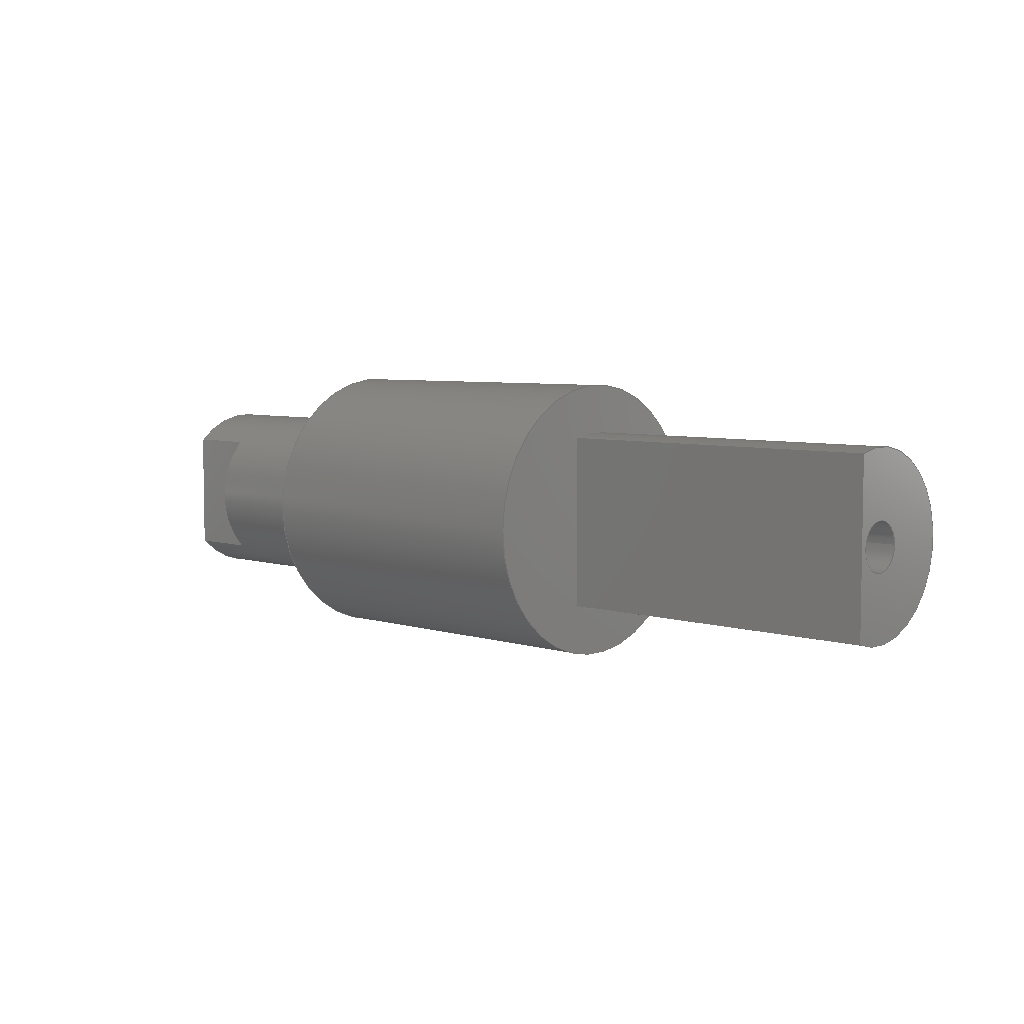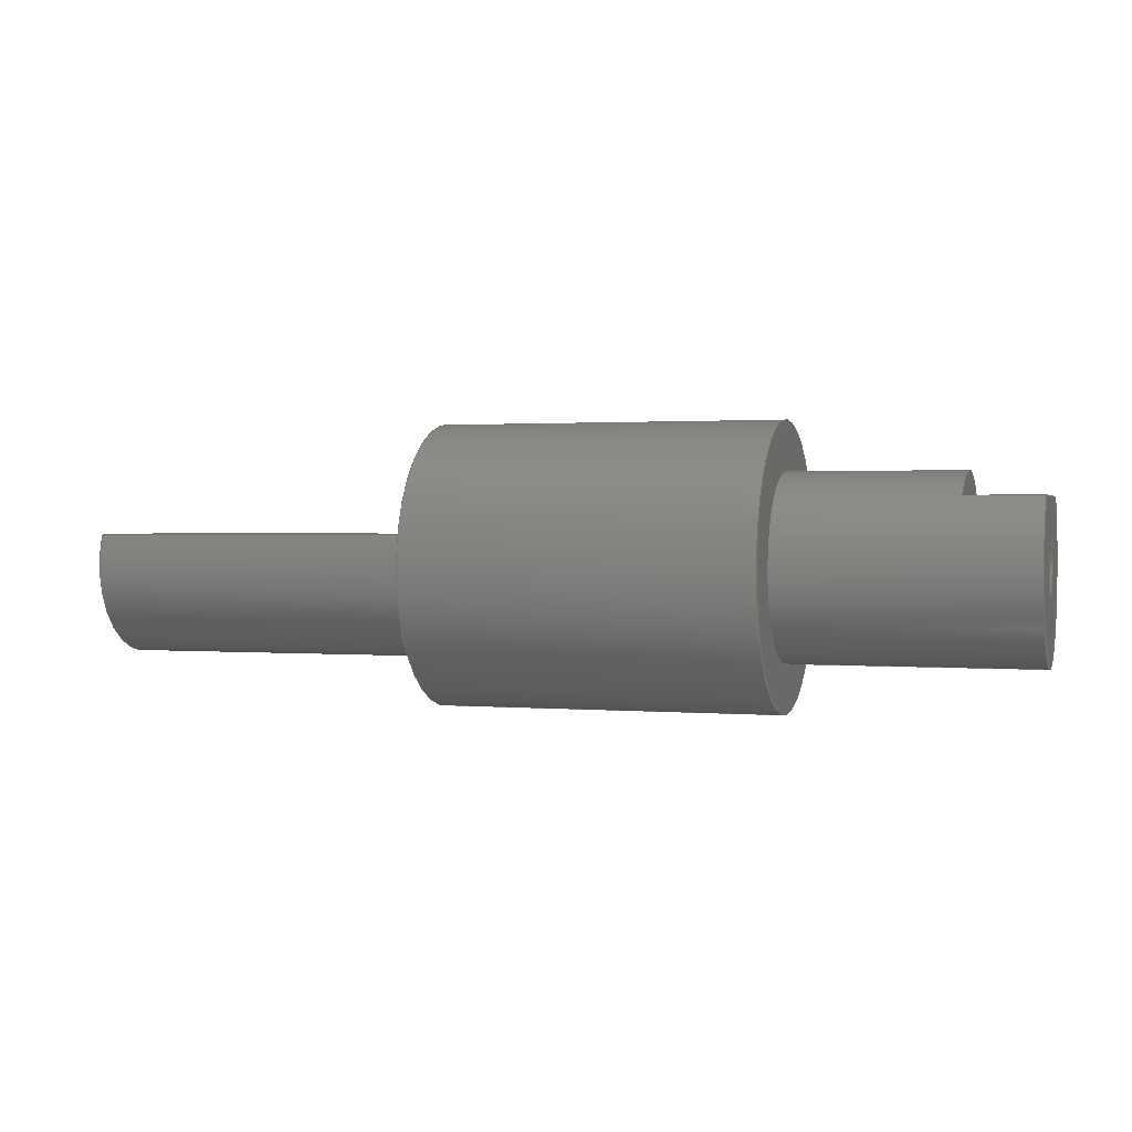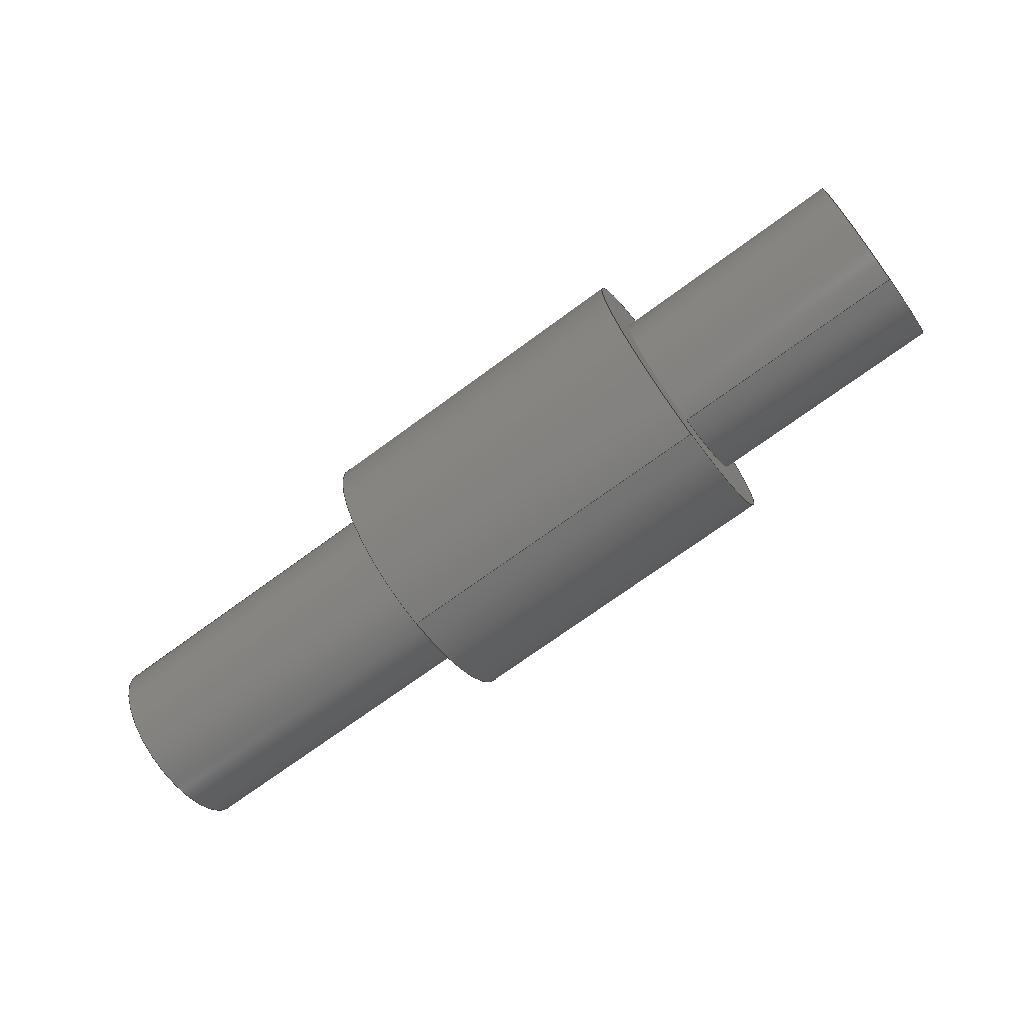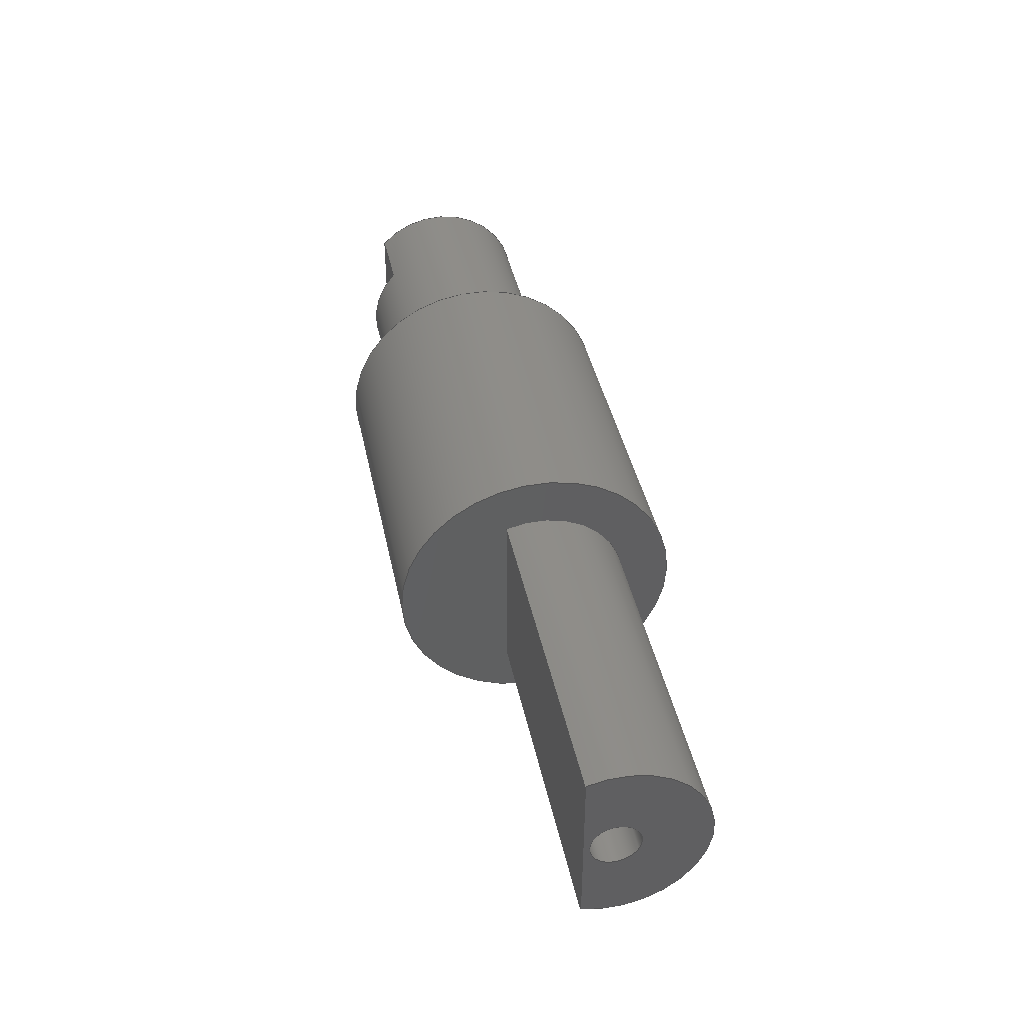
<metadata>
{"format":"step","ext":"step","renderer":"f3d","projection":"perspective","resolution":1024,"background":"white","views":[{"elev":5.7,"azim":43.8,"up":"+Y"},{"elev":1.3,"azim":-162.7,"up":"+Z"},{"elev":-70.9,"azim":-143.6,"up":"+Z"},{"elev":41.0,"azim":78.4,"up":"+Y"}]}
</metadata>
<code>
ISO-10303-21;
DATA;
#1=PROPERTY_DEFINITION_REPRESENTATION(#5,#3);
#2=PROPERTY_DEFINITION_REPRESENTATION(#6,#4);
#3=REPRESENTATION('',(#7),#330);
#4=REPRESENTATION('',(#8),#330);
#5=PROPERTY_DEFINITION('pmi validation property','',#335);
#6=PROPERTY_DEFINITION('pmi validation property','',#335);
#7=VALUE_REPRESENTATION_ITEM('number of annotations',COUNT_MEASURE(0));
#8=VALUE_REPRESENTATION_ITEM('number of views',COUNT_MEASURE(0));
#9=SHAPE_REPRESENTATION_RELATIONSHIP('','',#193,#10);
#10=ADVANCED_BREP_SHAPE_REPRESENTATION('',(#191),#330);
#11=PLANE('',#199);
#12=PLANE('',#204);
#13=PLANE('',#206);
#14=PLANE('',#209);
#15=PLANE('',#211);
#16=PLANE('',#212);
#17=PLANE('',#213);
#18=PLANE('',#216);
#19=PLANE('',#219);
#20=LINE('',#287,#28);
#21=LINE('',#291,#29);
#22=LINE('',#295,#30);
#23=LINE('',#305,#31);
#24=LINE('',#308,#32);
#25=LINE('',#312,#33);
#26=LINE('',#316,#34);
#27=LINE('',#319,#35);
#28=VECTOR('',#228,1);
#29=VECTOR('',#231,1);
#30=VECTOR('',#236,1);
#31=VECTOR('',#247,1);
#32=VECTOR('',#252,1);
#33=VECTOR('',#255,1);
#34=VECTOR('',#260,1);
#35=VECTOR('',#265,1);
#36=ORIENTED_EDGE('',*,*,#74,.F.);
#37=ORIENTED_EDGE('',*,*,#75,.T.);
#38=ORIENTED_EDGE('',*,*,#76,.T.);
#39=ORIENTED_EDGE('',*,*,#77,.T.);
#40=ORIENTED_EDGE('',*,*,#78,.F.);
#41=ORIENTED_EDGE('',*,*,#79,.F.);
#42=ORIENTED_EDGE('',*,*,#77,.F.);
#43=ORIENTED_EDGE('',*,*,#80,.T.);
#44=ORIENTED_EDGE('',*,*,#81,.F.);
#45=ORIENTED_EDGE('',*,*,#82,.T.);
#46=ORIENTED_EDGE('',*,*,#83,.T.);
#47=ORIENTED_EDGE('',*,*,#84,.T.);
#48=ORIENTED_EDGE('',*,*,#81,.T.);
#49=ORIENTED_EDGE('',*,*,#74,.T.);
#50=ORIENTED_EDGE('',*,*,#82,.F.);
#51=ORIENTED_EDGE('',*,*,#83,.F.);
#52=ORIENTED_EDGE('',*,*,#85,.T.);
#53=ORIENTED_EDGE('',*,*,#86,.F.);
#54=ORIENTED_EDGE('',*,*,#87,.F.);
#55=ORIENTED_EDGE('',*,*,#88,.F.);
#56=ORIENTED_EDGE('',*,*,#89,.F.);
#57=ORIENTED_EDGE('',*,*,#86,.T.);
#58=ORIENTED_EDGE('',*,*,#89,.T.);
#59=ORIENTED_EDGE('',*,*,#85,.F.);
#60=ORIENTED_EDGE('',*,*,#84,.F.);
#61=ORIENTED_EDGE('',*,*,#87,.T.);
#62=ORIENTED_EDGE('',*,*,#80,.F.);
#63=ORIENTED_EDGE('',*,*,#76,.F.);
#64=ORIENTED_EDGE('',*,*,#90,.T.);
#65=ORIENTED_EDGE('',*,*,#78,.T.);
#66=ORIENTED_EDGE('',*,*,#90,.F.);
#67=ORIENTED_EDGE('',*,*,#75,.F.);
#68=ORIENTED_EDGE('',*,*,#91,.F.);
#69=ORIENTED_EDGE('',*,*,#88,.T.);
#70=ORIENTED_EDGE('',*,*,#91,.T.);
#71=ORIENTED_EDGE('',*,*,#92,.F.);
#72=ORIENTED_EDGE('',*,*,#79,.T.);
#73=ORIENTED_EDGE('',*,*,#92,.T.);
#74=EDGE_CURVE('',#93,#93,#108,.T.);
#75=EDGE_CURVE('',#94,#95,#109,.T.);
#76=EDGE_CURVE('',#95,#96,#20,.T.);
#77=EDGE_CURVE('',#96,#97,#110,.T.);
#78=EDGE_CURVE('',#94,#97,#21,.T.);
#79=EDGE_CURVE('',#98,#98,#111,.T.);
#80=EDGE_CURVE('',#96,#97,#22,.T.);
#81=EDGE_CURVE('',#99,#99,#112,.T.);
#82=EDGE_CURVE('',#100,#100,#113,.T.);
#83=EDGE_CURVE('',#101,#102,#114,.F.);
#84=EDGE_CURVE('',#102,#101,#23,.T.);
#85=EDGE_CURVE('',#101,#103,#24,.T.);
#86=EDGE_CURVE('',#104,#103,#115,.T.);
#87=EDGE_CURVE('',#102,#104,#25,.T.);
#88=EDGE_CURVE('',#105,#105,#116,.T.);
#89=EDGE_CURVE('',#104,#103,#26,.T.);
#90=EDGE_CURVE('',#95,#94,#27,.T.);
#91=EDGE_CURVE('',#106,#106,#117,.T.);
#92=EDGE_CURVE('',#107,#107,#118,.T.);
#93=VERTEX_POINT('',#283);
#94=VERTEX_POINT('',#285);
#95=VERTEX_POINT('',#286);
#96=VERTEX_POINT('',#288);
#97=VERTEX_POINT('',#290);
#98=VERTEX_POINT('',#294);
#99=VERTEX_POINT('',#298);
#100=VERTEX_POINT('',#300);
#101=VERTEX_POINT('',#303);
#102=VERTEX_POINT('',#304);
#103=VERTEX_POINT('',#309);
#104=VERTEX_POINT('',#311);
#105=VERTEX_POINT('',#315);
#106=VERTEX_POINT('',#323);
#107=VERTEX_POINT('',#327);
#108=CIRCLE('',#196,0.0075);
#109=CIRCLE('',#197,0.0075);
#110=CIRCLE('',#198,0.0075);
#111=CIRCLE('',#200,0.002);
#112=CIRCLE('',#202,0.0115);
#113=CIRCLE('',#203,0.0115);
#114=CIRCLE('',#205,0.0075);
#115=CIRCLE('',#208,0.0075);
#116=CIRCLE('',#210,0.002);
#117=CIRCLE('',#215,0.002);
#118=CIRCLE('',#218,0.002);
#119=EDGE_LOOP('',(#36));
#120=EDGE_LOOP('',(#37,#38,#39,#40));
#121=EDGE_LOOP('',(#41));
#122=EDGE_LOOP('',(#42,#43));
#123=EDGE_LOOP('',(#44));
#124=EDGE_LOOP('',(#45));
#125=EDGE_LOOP('',(#46,#47));
#126=EDGE_LOOP('',(#48));
#127=EDGE_LOOP('',(#49));
#128=EDGE_LOOP('',(#50));
#129=EDGE_LOOP('',(#51,#52,#53,#54));
#130=EDGE_LOOP('',(#55));
#131=EDGE_LOOP('',(#56,#57));
#132=EDGE_LOOP('',(#58,#59,#60,#61));
#133=EDGE_LOOP('',(#62,#63,#64,#65));
#134=EDGE_LOOP('',(#66,#67));
#135=EDGE_LOOP('',(#68));
#136=EDGE_LOOP('',(#69));
#137=EDGE_LOOP('',(#70));
#138=EDGE_LOOP('',(#71));
#139=EDGE_LOOP('',(#72));
#140=EDGE_LOOP('',(#73));
#141=FACE_BOUND('',#119,.T.);
#142=FACE_BOUND('',#120,.T.);
#143=FACE_BOUND('',#121,.T.);
#144=FACE_BOUND('',#122,.T.);
#145=FACE_BOUND('',#123,.T.);
#146=FACE_BOUND('',#124,.T.);
#147=FACE_BOUND('',#125,.T.);
#148=FACE_BOUND('',#126,.T.);
#149=FACE_BOUND('',#127,.T.);
#150=FACE_BOUND('',#128,.T.);
#151=FACE_BOUND('',#129,.T.);
#152=FACE_BOUND('',#130,.T.);
#153=FACE_BOUND('',#131,.T.);
#154=FACE_BOUND('',#132,.T.);
#155=FACE_BOUND('',#133,.T.);
#156=FACE_BOUND('',#134,.T.);
#157=FACE_BOUND('',#135,.T.);
#158=FACE_BOUND('',#136,.T.);
#159=FACE_BOUND('',#137,.T.);
#160=FACE_BOUND('',#138,.T.);
#161=FACE_BOUND('',#139,.T.);
#162=FACE_BOUND('',#140,.T.);
#163=CYLINDRICAL_SURFACE('',#195,0.0075);
#164=CYLINDRICAL_SURFACE('',#201,0.0115);
#165=CYLINDRICAL_SURFACE('',#207,0.0075);
#166=CYLINDRICAL_SURFACE('',#214,0.002);
#167=CYLINDRICAL_SURFACE('',#217,0.002);
#168=ADVANCED_FACE('',(#141,#142),#163,.T.);
#169=ADVANCED_FACE('',(#143,#144),#11,.F.);
#170=ADVANCED_FACE('',(#145,#146),#164,.T.);
#171=ADVANCED_FACE('',(#147,#148),#12,.T.);
#172=ADVANCED_FACE('',(#149,#150),#13,.F.);
#173=ADVANCED_FACE('',(#151),#165,.T.);
#174=ADVANCED_FACE('',(#152,#153),#14,.T.);
#175=ADVANCED_FACE('',(#154),#15,.F.);
#176=ADVANCED_FACE('',(#155),#16,.T.);
#177=ADVANCED_FACE('',(#156),#17,.T.);
#178=ADVANCED_FACE('',(#157,#158),#166,.F.);
#179=ADVANCED_FACE('',(#159),#18,.T.);
#180=ADVANCED_FACE('',(#160,#161),#167,.F.);
#181=ADVANCED_FACE('',(#162),#19,.T.);
#182=CLOSED_SHELL('',(#168,#169,#170,#171,#172,#173,#174,#175,#176,#177,
#178,#179,#180,#181));
#183=STYLED_ITEM('',(#184),#191);
#184=PRESENTATION_STYLE_ASSIGNMENT((#185));
#185=SURFACE_STYLE_USAGE(.BOTH.,#186);
#186=SURFACE_SIDE_STYLE('',(#187));
#187=SURFACE_STYLE_FILL_AREA(#188);
#188=FILL_AREA_STYLE('',(#189));
#189=FILL_AREA_STYLE_COLOUR('',#190);
#190=COLOUR_RGB('',0.9176,0.9176,0.9176);
#191=MANIFOLD_SOLID_BREP('Arbre 1',#182);
#192=SHAPE_DEFINITION_REPRESENTATION(#335,#193);
#193=SHAPE_REPRESENTATION('Arbre 1',(#194),#330);
#194=AXIS2_PLACEMENT_3D('',#280,#220,#221);
#195=AXIS2_PLACEMENT_3D('',#281,#222,#223);
#196=AXIS2_PLACEMENT_3D('',#282,#224,#225);
#197=AXIS2_PLACEMENT_3D('',#284,#226,#227);
#198=AXIS2_PLACEMENT_3D('',#289,#229,#230);
#199=AXIS2_PLACEMENT_3D('',#292,#232,#233);
#200=AXIS2_PLACEMENT_3D('',#293,#234,#235);
#201=AXIS2_PLACEMENT_3D('',#296,#237,#238);
#202=AXIS2_PLACEMENT_3D('',#297,#239,#240);
#203=AXIS2_PLACEMENT_3D('',#299,#241,#242);
#204=AXIS2_PLACEMENT_3D('',#301,#243,#244);
#205=AXIS2_PLACEMENT_3D('',#302,#245,#246);
#206=AXIS2_PLACEMENT_3D('',#306,#248,#249);
#207=AXIS2_PLACEMENT_3D('',#307,#250,#251);
#208=AXIS2_PLACEMENT_3D('',#310,#253,#254);
#209=AXIS2_PLACEMENT_3D('',#313,#256,#257);
#210=AXIS2_PLACEMENT_3D('',#314,#258,#259);
#211=AXIS2_PLACEMENT_3D('',#317,#261,#262);
#212=AXIS2_PLACEMENT_3D('',#318,#263,#264);
#213=AXIS2_PLACEMENT_3D('',#320,#266,#267);
#214=AXIS2_PLACEMENT_3D('',#321,#268,#269);
#215=AXIS2_PLACEMENT_3D('',#322,#270,#271);
#216=AXIS2_PLACEMENT_3D('',#324,#272,#273);
#217=AXIS2_PLACEMENT_3D('',#325,#274,#275);
#218=AXIS2_PLACEMENT_3D('',#326,#276,#277);
#219=AXIS2_PLACEMENT_3D('',#328,#278,#279);
#220=DIRECTION('',(0,0,1));
#221=DIRECTION('',(1,0,0));
#222=DIRECTION('',(1,0,0));
#223=DIRECTION('',(0,0,-1));
#224=DIRECTION('',(1,0,0));
#225=DIRECTION('',(0,0,-1));
#226=DIRECTION('',(1,0,0));
#227=DIRECTION('',(0,0,-1));
#228=DIRECTION('',(-1,0,0));
#229=DIRECTION('',(1,0,0));
#230=DIRECTION('',(0,0,-1));
#231=DIRECTION('',(-1,0,0));
#232=DIRECTION('',(1,0,0));
#233=DIRECTION('',(0,1,0));
#234=DIRECTION('',(-1,0,0));
#235=DIRECTION('',(0,0,1));
#236=DIRECTION('',(0,1,-1.701e-16));
#237=DIRECTION('',(-1,0,0));
#238=DIRECTION('',(0,0,1));
#239=DIRECTION('',(1,0,0));
#240=DIRECTION('',(0,0,-1));
#241=DIRECTION('',(1,0,0));
#242=DIRECTION('',(0,0,-1));
#243=DIRECTION('',(1,0,0));
#244=DIRECTION('',(0,1,0));
#245=DIRECTION('',(1,0,0));
#246=DIRECTION('',(0,0,-1));
#247=DIRECTION('',(0,1,0));
#248=DIRECTION('',(1,0,0));
#249=DIRECTION('',(0,1,0));
#250=DIRECTION('',(-1,0,0));
#251=DIRECTION('',(0,0,1));
#252=DIRECTION('',(1,0,0));
#253=DIRECTION('',(1,0,0));
#254=DIRECTION('',(0,0,-1));
#255=DIRECTION('',(1,0,0));
#256=DIRECTION('',(1,0,0));
#257=DIRECTION('',(0,1,0));
#258=DIRECTION('',(1,0,0));
#259=DIRECTION('',(0,0,-1));
#260=DIRECTION('',(0,1,0));
#261=DIRECTION('',(0,0,-1));
#262=DIRECTION('',(-1,0,0));
#263=DIRECTION('',(0,1.701e-16,1));
#264=DIRECTION('',(0,-1,1.701e-16));
#265=DIRECTION('',(0,1,-1.701e-16));
#266=DIRECTION('',(-1,0,0));
#267=DIRECTION('',(0,-1,0));
#268=DIRECTION('',(1,0,0));
#269=DIRECTION('',(0,0,-1));
#270=DIRECTION('',(1,0,0));
#271=DIRECTION('',(0,0,-1));
#272=DIRECTION('',(1,0,0));
#273=DIRECTION('',(0,1,0));
#274=DIRECTION('',(-1,0,0));
#275=DIRECTION('',(0,0,1));
#276=DIRECTION('',(-1,0,0));
#277=DIRECTION('',(0,0,1));
#278=DIRECTION('',(-1,0,0));
#279=DIRECTION('',(0,-1,0));
#280=CARTESIAN_POINT('',(0,0,0));
#281=CARTESIAN_POINT('',(-0.02,0,4.592e-19));
#282=CARTESIAN_POINT('',(0,0,4.592e-19));
#283=CARTESIAN_POINT('',(0,0,-0.0075));
#284=CARTESIAN_POINT('',(-0.014,0,4.592e-19));
#285=CARTESIAN_POINT('',(-0.014,0.005099,0.0055));
#286=CARTESIAN_POINT('',(-0.014,-0.005099,0.0055));
#287=CARTESIAN_POINT('',(-0.014,-0.005099,0.0055));
#288=CARTESIAN_POINT('',(-0.02,-0.005099,0.0055));
#289=CARTESIAN_POINT('',(-0.02,0,4.592e-19));
#290=CARTESIAN_POINT('',(-0.02,0.005099,0.0055));
#291=CARTESIAN_POINT('',(-0.014,0.005099,0.0055));
#292=CARTESIAN_POINT('',(-0.02,0,0));
#293=CARTESIAN_POINT('',(-0.02,0,5.817e-19));
#294=CARTESIAN_POINT('',(-0.02,0,0.002));
#295=CARTESIAN_POINT('',(-0.02,8.674e-19,0.0055));
#296=CARTESIAN_POINT('',(0.028,0,7.042e-19));
#297=CARTESIAN_POINT('',(0.028,0,7.042e-19));
#298=CARTESIAN_POINT('',(0.028,0,-0.0115));
#299=CARTESIAN_POINT('',(0,0,7.042e-19));
#300=CARTESIAN_POINT('',(0,0,-0.0115));
#301=CARTESIAN_POINT('',(0.028,0,0));
#302=CARTESIAN_POINT('',(0.028,0,4.592e-19));
#303=CARTESIAN_POINT('',(0.028,0.007071,0.0025));
#304=CARTESIAN_POINT('',(0.028,-0.007071,0.0025));
#305=CARTESIAN_POINT('',(0.028,0,0.0025));
#306=CARTESIAN_POINT('',(0,0,0));
#307=CARTESIAN_POINT('',(0.056,0,4.592e-19));
#308=CARTESIAN_POINT('',(0.028,0.007071,0.0025));
#309=CARTESIAN_POINT('',(0.056,0.007071,0.0025));
#310=CARTESIAN_POINT('',(0.056,0,4.592e-19));
#311=CARTESIAN_POINT('',(0.056,-0.007071,0.0025));
#312=CARTESIAN_POINT('',(0.028,-0.007071,0.0025));
#313=CARTESIAN_POINT('',(0.056,0,0));
#314=CARTESIAN_POINT('',(0.056,0,1.225e-19));
#315=CARTESIAN_POINT('',(0.056,0,-0.002));
#316=CARTESIAN_POINT('',(0.056,0,0.0025));
#317=CARTESIAN_POINT('',(0.028,0,0.0025));
#318=CARTESIAN_POINT('',(-0.014,8.674e-19,0.0055));
#319=CARTESIAN_POINT('',(-0.014,8.674e-19,0.0055));
#320=CARTESIAN_POINT('',(-0.014,0,0));
#321=CARTESIAN_POINT('',(0.044,0,1.225e-19));
#322=CARTESIAN_POINT('',(0.044,0,1.225e-19));
#323=CARTESIAN_POINT('',(0.044,0,-0.002));
#324=CARTESIAN_POINT('',(0.044,0,-0.0025));
#325=CARTESIAN_POINT('',(-0.008,0,5.817e-19));
#326=CARTESIAN_POINT('',(-0.008,0,5.817e-19));
#327=CARTESIAN_POINT('',(-0.008,0,0.002));
#328=CARTESIAN_POINT('',(-0.008,0,-0.001));
#329=MECHANICAL_DESIGN_GEOMETRIC_PRESENTATION_REPRESENTATION('',(#183),
#330);
#330=(
GEOMETRIC_REPRESENTATION_CONTEXT(3)
GLOBAL_UNCERTAINTY_ASSIGNED_CONTEXT((#331))
GLOBAL_UNIT_ASSIGNED_CONTEXT((#334,#333,#332))
REPRESENTATION_CONTEXT('Arbre 1','TOP_LEVEL_ASSEMBLY_PART')
);
#331=UNCERTAINTY_MEASURE_WITH_UNIT(LENGTH_MEASURE(5e-06),#334,
'DISTANCE_ACCURACY_VALUE','Maximum Tolerance applied to model');
#332=(
NAMED_UNIT(*)
SI_UNIT($,.STERADIAN.)
SOLID_ANGLE_UNIT()
);
#333=(
NAMED_UNIT(*)
PLANE_ANGLE_UNIT()
SI_UNIT($,.RADIAN.)
);
#334=(
LENGTH_UNIT()
NAMED_UNIT(*)
SI_UNIT($,.METRE.)
);
#335=PRODUCT_DEFINITION_SHAPE('','',#336);
#336=PRODUCT_DEFINITION('','',#338,#337);
#337=PRODUCT_DEFINITION_CONTEXT('',#344,'design');
#338=PRODUCT_DEFINITION_FORMATION_WITH_SPECIFIED_SOURCE('','',#340,
 .NOT_KNOWN.);
#339=PRODUCT_RELATED_PRODUCT_CATEGORY('','',(#340));
#340=PRODUCT('Arbre 1','Arbre 1','Arbre 1',(#342));
#341=PRODUCT_CATEGORY('','');
#342=PRODUCT_CONTEXT('',#344,'mechanical');
#343=APPLICATION_PROTOCOL_DEFINITION('international standard',
'automotive_design',2010,#344);
#344=APPLICATION_CONTEXT(
'core data for automotive mechanical design processes');
ENDSEC;
END-ISO-10303-21;

</code>
